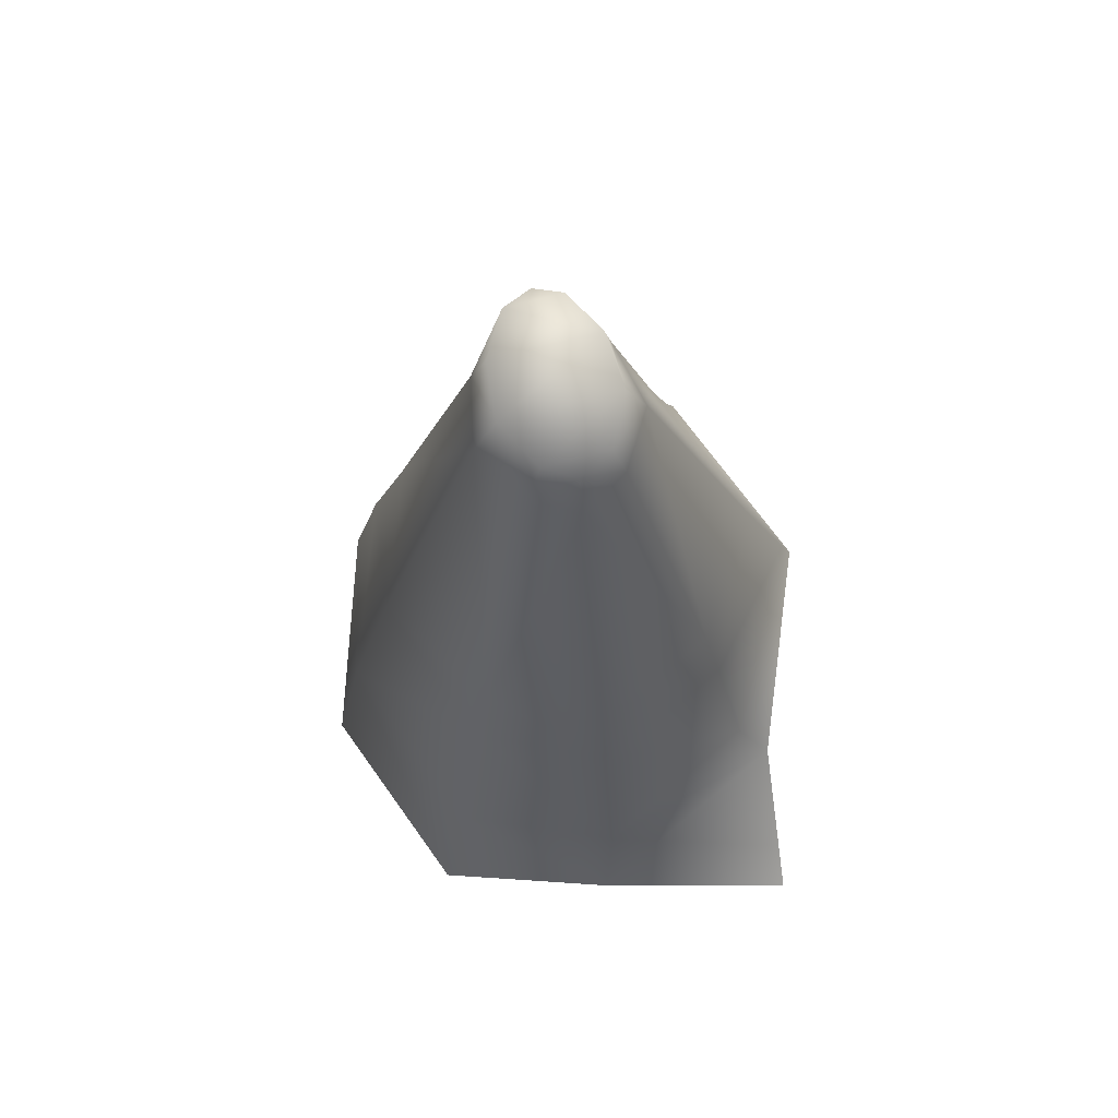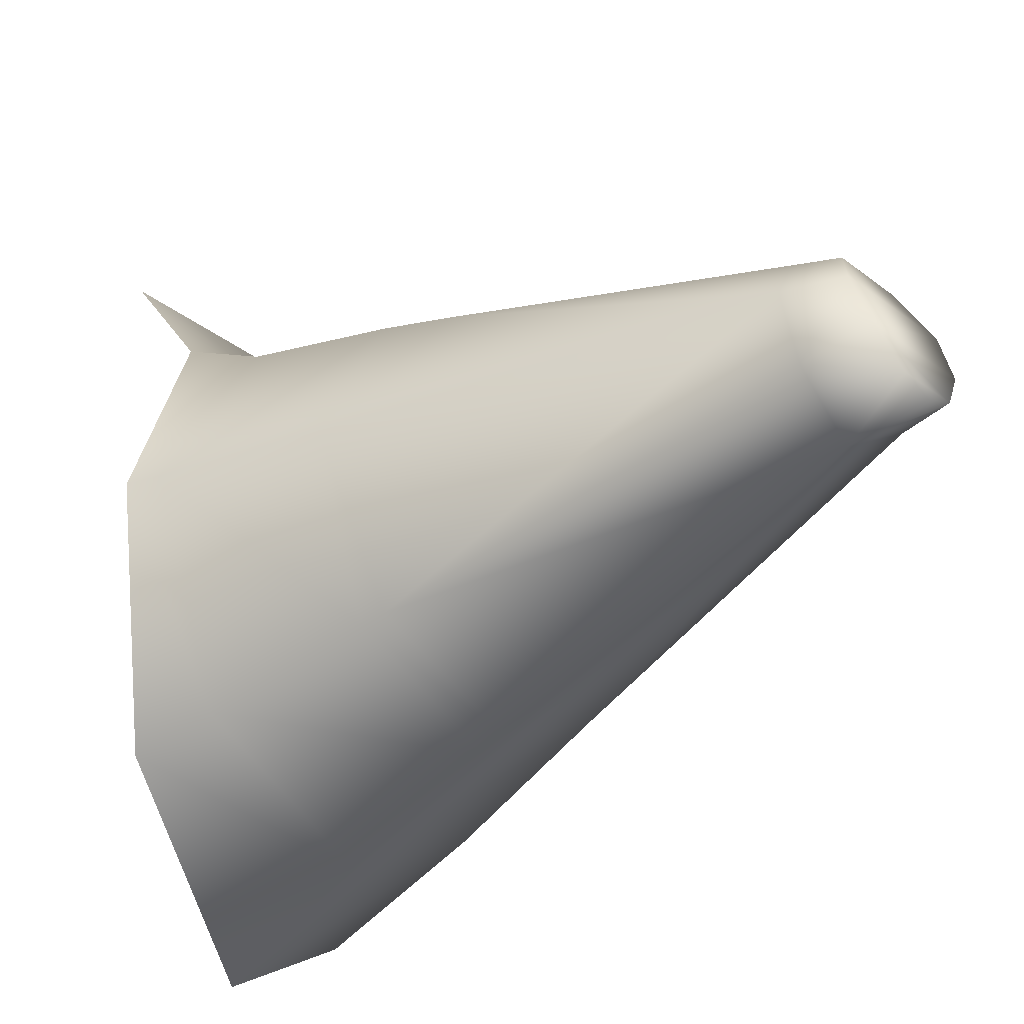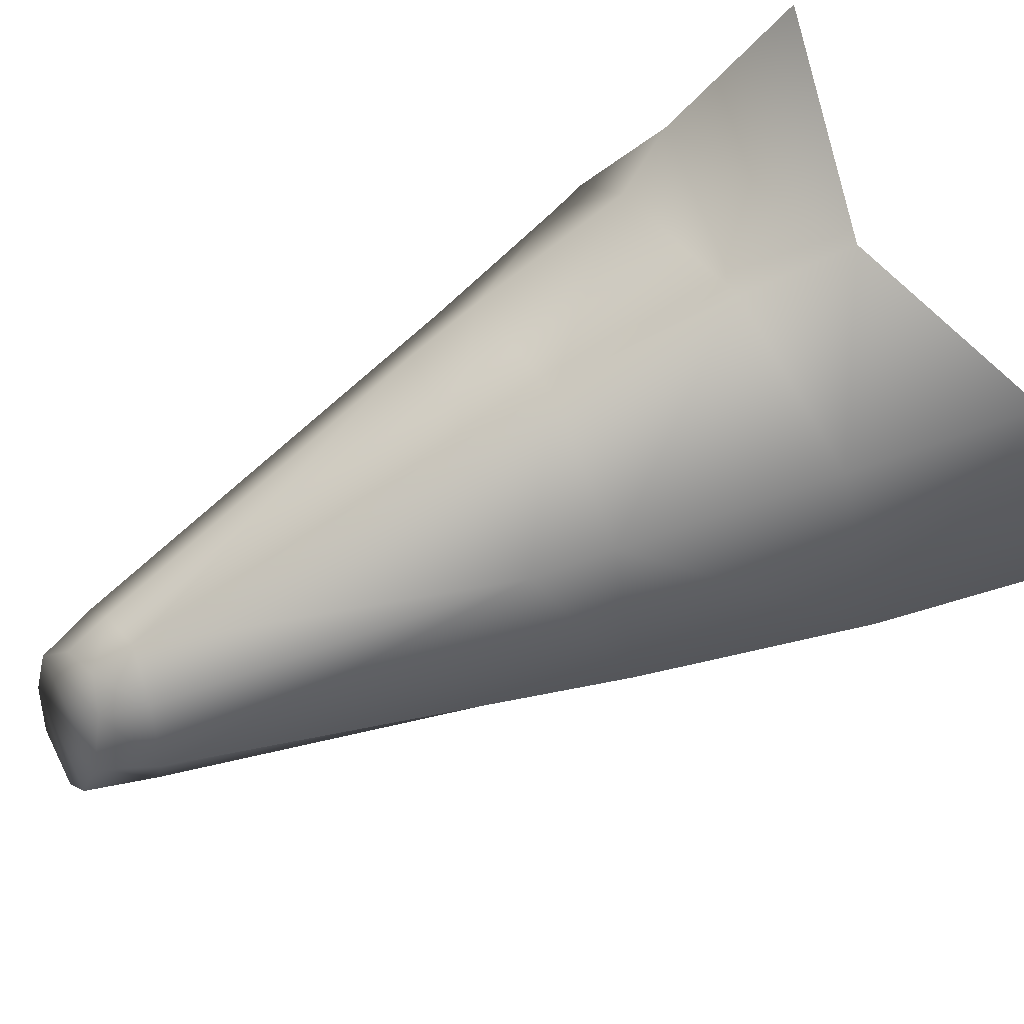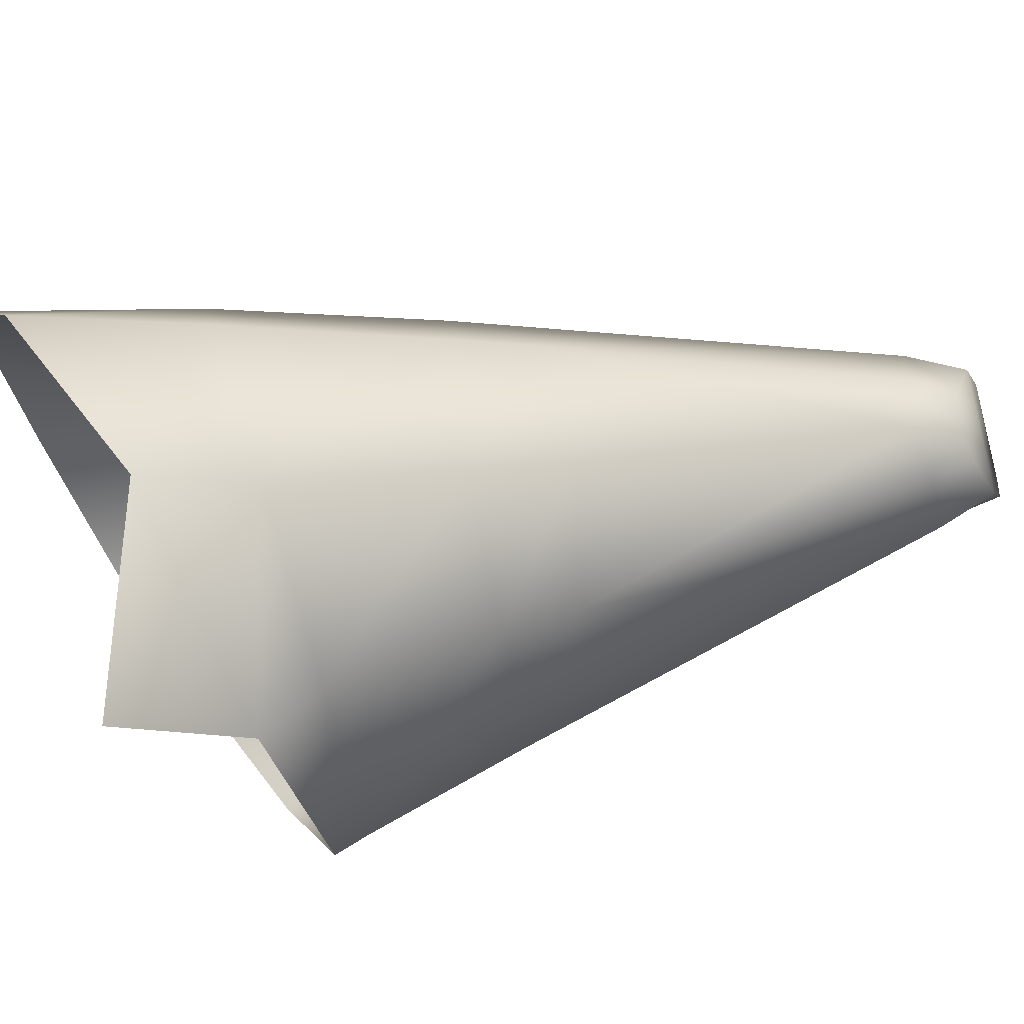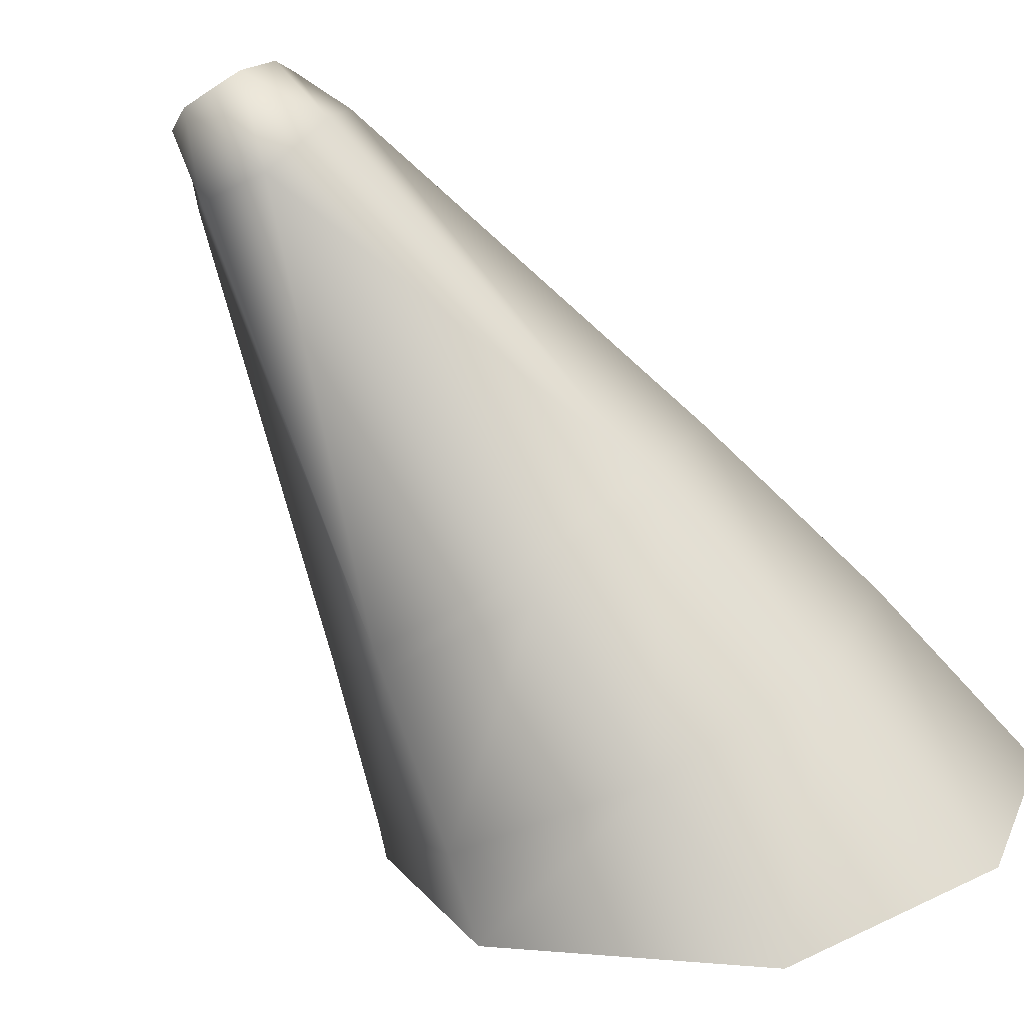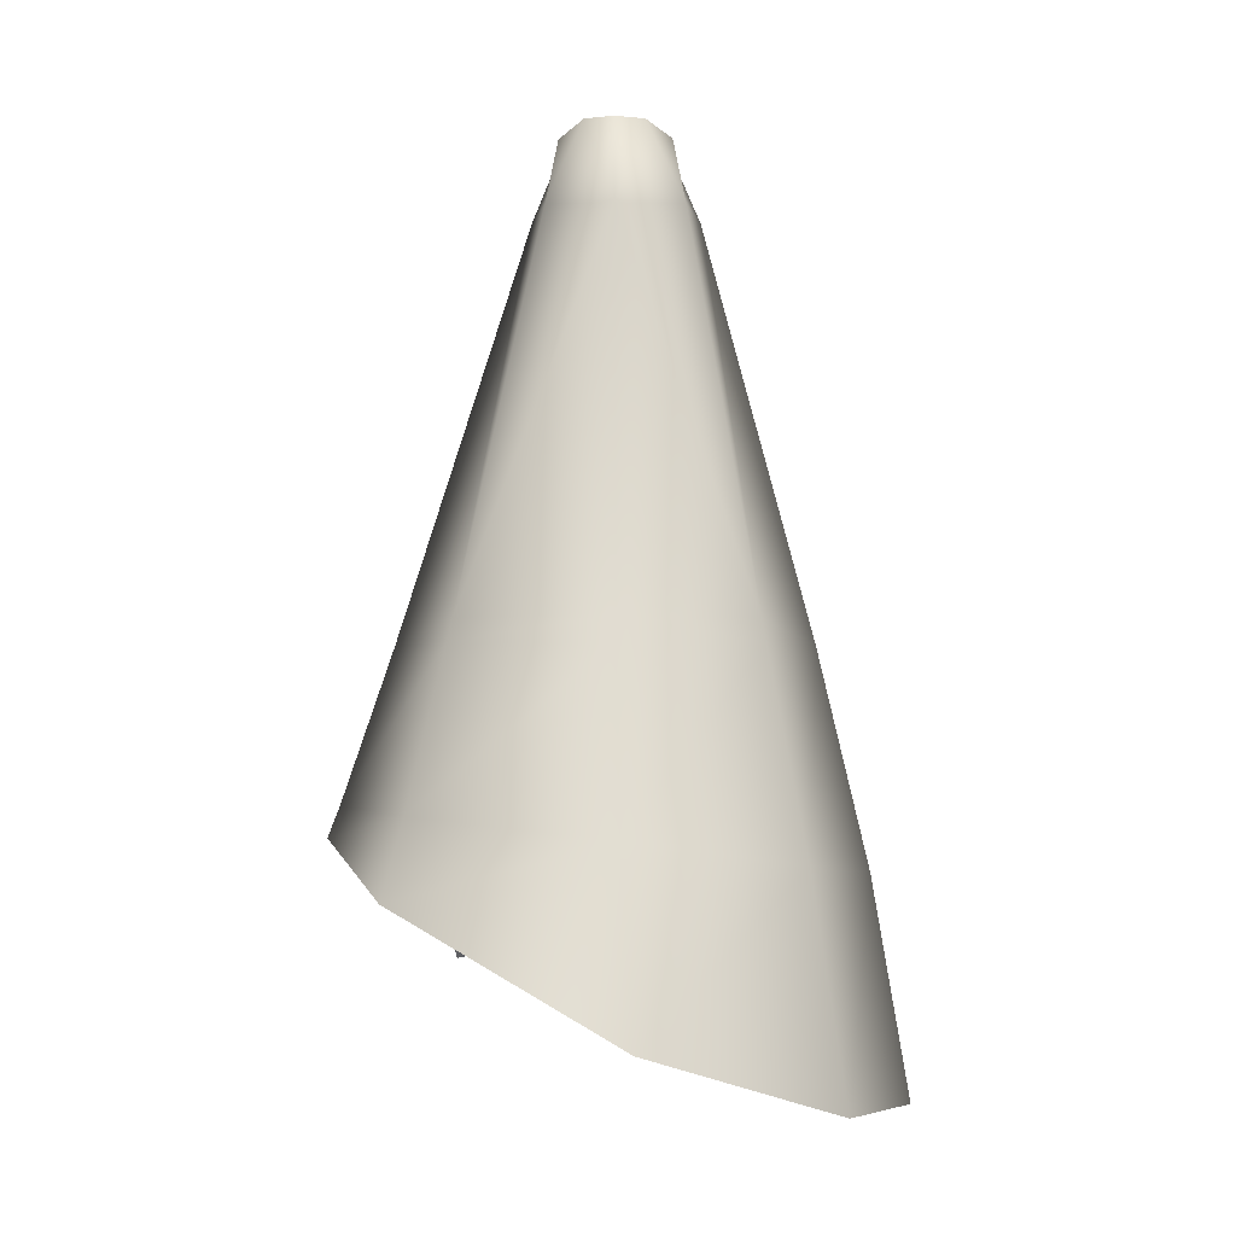
<metadata>
{"format":"obj","ext":"obj","renderer":"f3d","projection":"perspective","resolution":1024,"background":"white","views":[{"elev":72.1,"azim":-15.1,"up":"+Y"},{"elev":-33.2,"azim":134.2,"up":"+Z"},{"elev":67.1,"azim":-116.4,"up":"+Z"},{"elev":78.5,"azim":79.7,"up":"+Z"},{"elev":-78.6,"azim":-146.8,"up":"+Z"},{"elev":-3.0,"azim":-179.5,"up":"+Y"}]}
</metadata>
<code>
o Body_jinsters_padoru.002
v -0.009505 -0.07591 -0
v -0.0231 -0.07321 0.02177
v -0.01086 -0.07241 -0
v -0.03659 -0.005286 0.005339
v -0.04412 -0.00538 0.005341
v -0.04052 -0.006533 0.007006
v -0.05964 -0.07797 0.02247
v -0.04365 -0.08665 0.03422
v -0.04194 -0.07531 0.03057
v -0.04134 -0.07513 -0.03194
v -0.01774 -0.08153 -0.02572
v -0.04269 -0.09475 -0.03854
v -0.02073 -0.09191 0.03952
v -0.0345 -0.001108 -0.005481
v -0.04724 -0.00288 0.000381
v -0.0339 -0.00288 0.000381
v -0.068 -0.07963 -0
v -0.06309 -0.09689 0.02566
v -0.07218 -0.1043 -4.7e-05
v -0.04066 -0.0564 0.02484
v -0.01989 -0.073 -0.02323
v -0.01931 -0.07989 0.02391
v -0.06363 -0.1023 -0.02525
v -0.04583 -0.01026 0.006638
v -0.04041 -0.01116 0.009225
v -0.04815 -0.008406 -0.007294
v -0.04987 -0.008987 0.00038
v -0.04385 0 -0.01014
v -0.0406 -0.009331 -0.01208
v -0.04052 0 -0.01147
v -0.03732 0 -0.01014
v -0.03525 -0.01014 0.006343
v -0.03314 -0.008418 -0.007142
v -0.02572 -0.05583 0.01784
v -0.04046 -0.04618 0.02152
v -0.03144 -0.008981 0.000361
v -0.06224 -0.05518 -0
v -0.05568 -0.05305 -0.01613
v -0.0561 -0.05561 -0.01664
v -0.05533 -0.05592 0.01809
v -0.05375 -0.04766 0.01617
v -0.06011 -0.07793 -0.02125
v -0.04088 -0.05307 -0.02537
v -0.04086 -0.05602 -0.02628
v -0.01672 -0.05518 -0
v -0.02715 -0.04784 0.01579
v -0.02371 -0.05558 -0.01902
v -0.02427 -0.05306 -0.01842
v -0.04675 -0.001019 -0.005481
f 2 1 3
f 4 5 6
f 7 8 9
f 10 11 12
f 14 15 16
f 16 5 4
f 17 18 7
f 2 20 9
f 1 21 3
f 9 22 2
f 17 23 19
f 6 24 25
f 15 26 27
f 5 27 24
f 28 29 26
f 30 28 31
f 6 32 4
f 16 33 14
f 34 35 20
f 4 36 16
f 37 38 39
f 40 41 37
f 12 42 10
f 20 41 40
f 39 43 44
f 45 46 34
f 43 47 44
f 37 42 17
f 17 40 37
f 47 3 21
f 9 40 7
f 47 48 45
f 21 44 47
f 28 14 31
f 25 41 35
f 41 27 37
f 38 27 26
f 38 29 43
f 46 25 35
f 46 36 32
f 48 36 45
f 29 48 43
f 3 34 2
f 10 39 44
f 33 31 14
f 49 28 26
f 31 29 30
f 2 22 1
f 7 18 8
f 10 21 11
f 14 49 15
f 16 15 5
f 17 19 18
f 2 34 20
f 1 11 21
f 22 8 13
f 9 8 22
f 17 42 23
f 6 5 24
f 15 49 26
f 5 15 27
f 28 30 29
f 6 25 32
f 16 36 33
f 34 46 35
f 4 32 36
f 12 23 42
f 20 35 41
f 39 38 43
f 43 48 47
f 37 39 42
f 17 7 40
f 47 45 3
f 9 20 40
f 21 10 44
f 28 49 14
f 25 24 41
f 41 24 27
f 38 37 27
f 38 26 29
f 46 32 25
f 46 45 36
f 48 33 36
f 29 33 48
f 3 45 34
f 10 42 39
f 31 33 29

</code>
